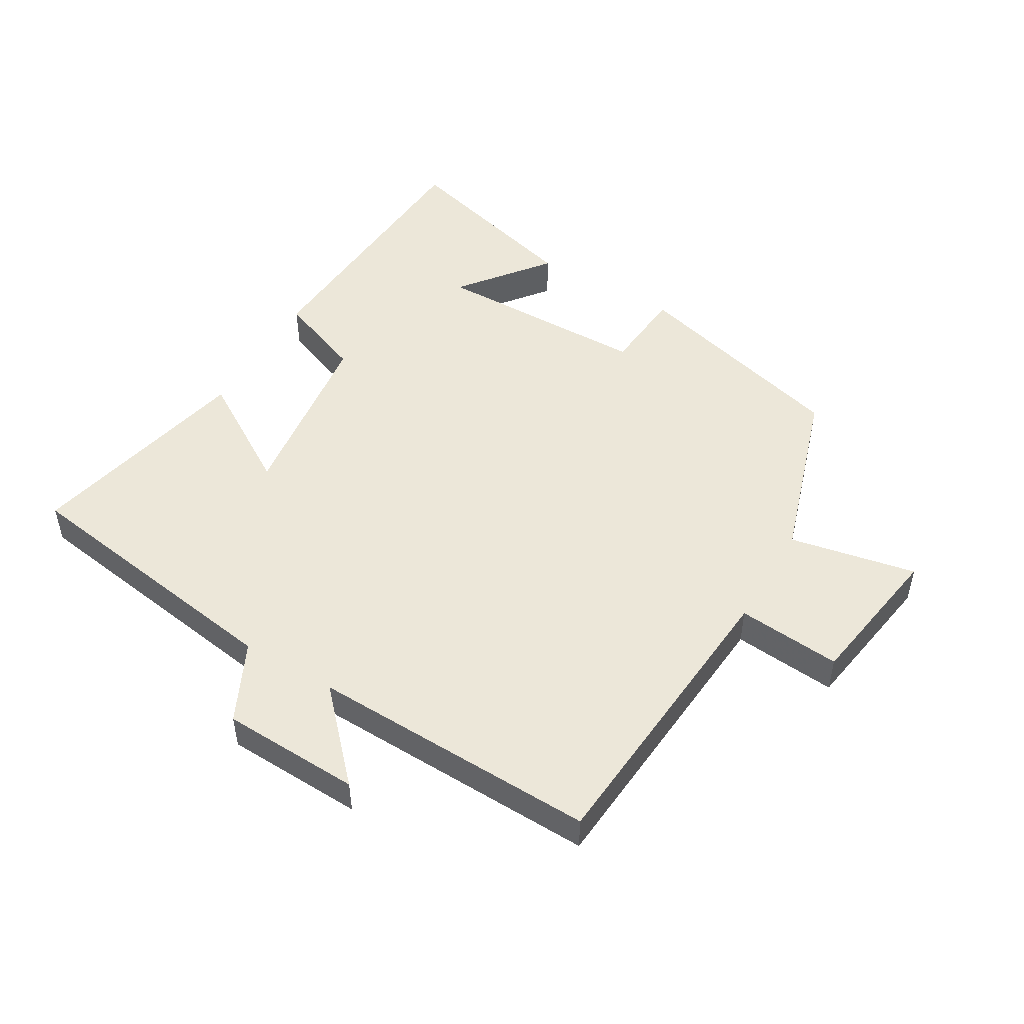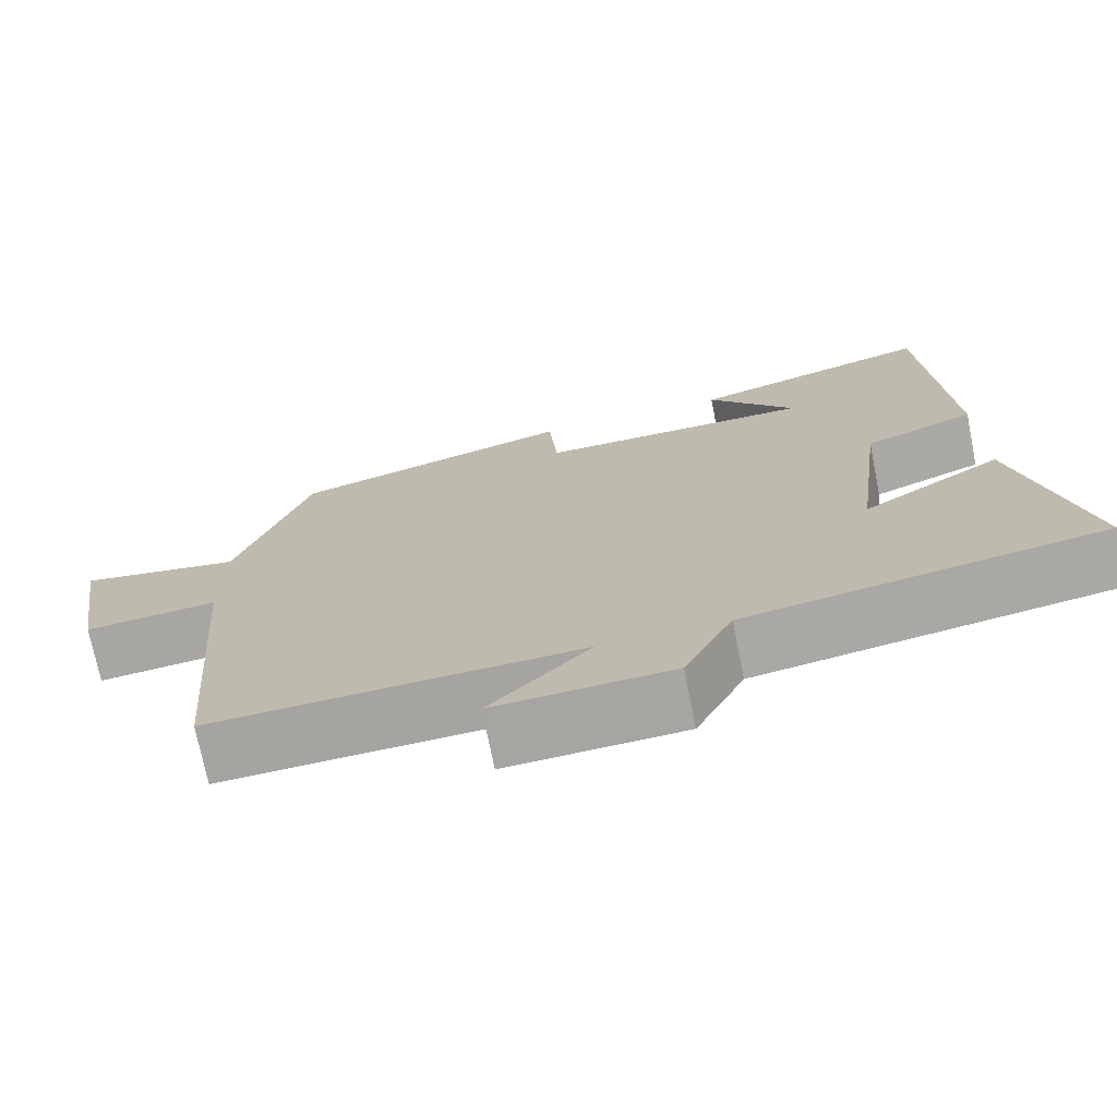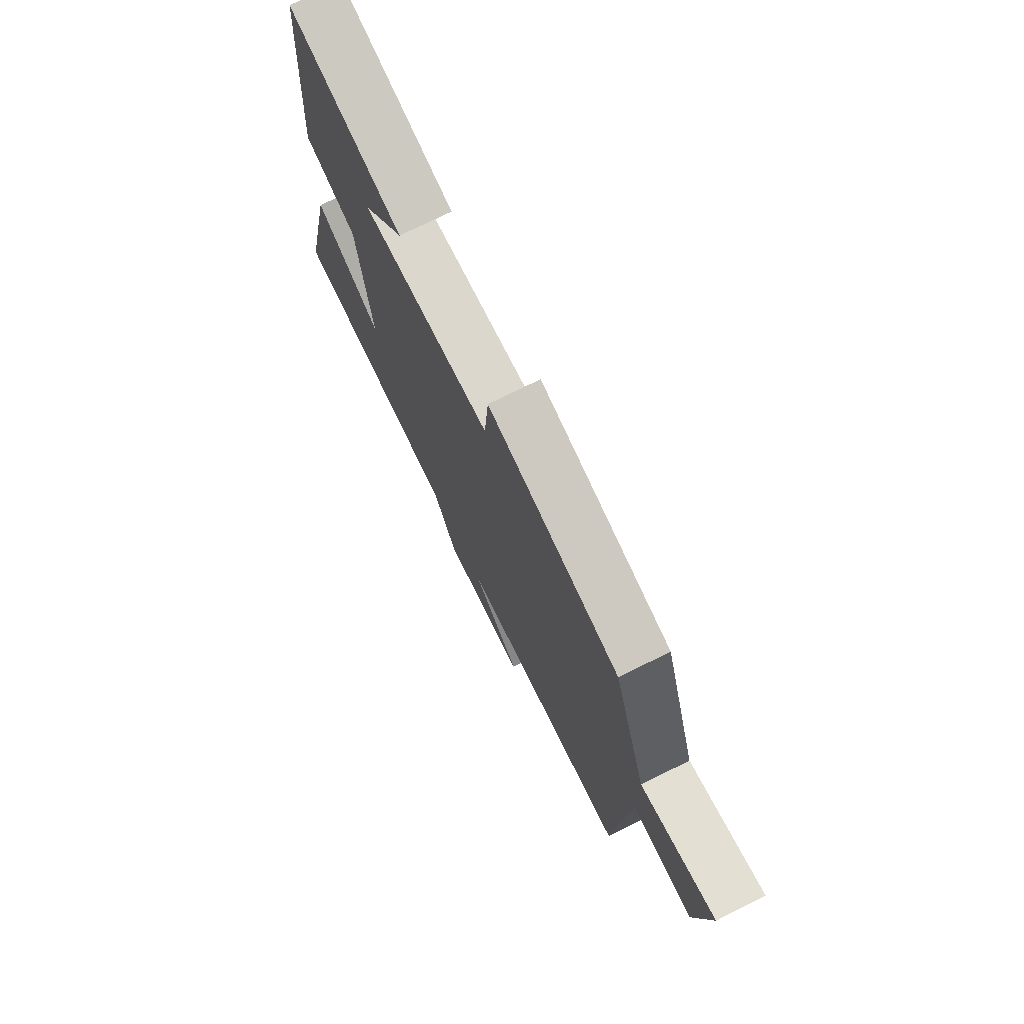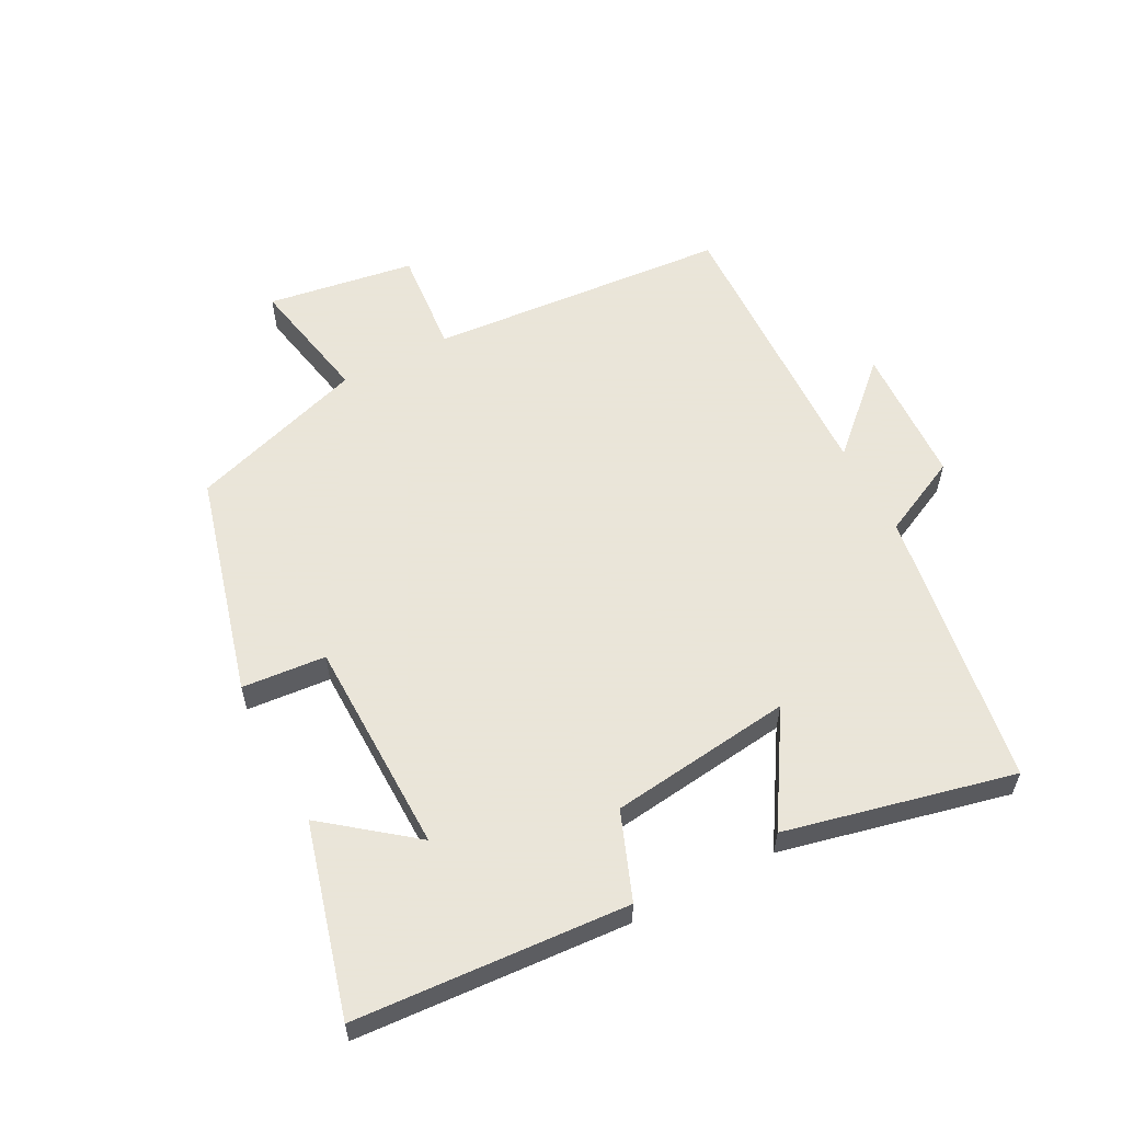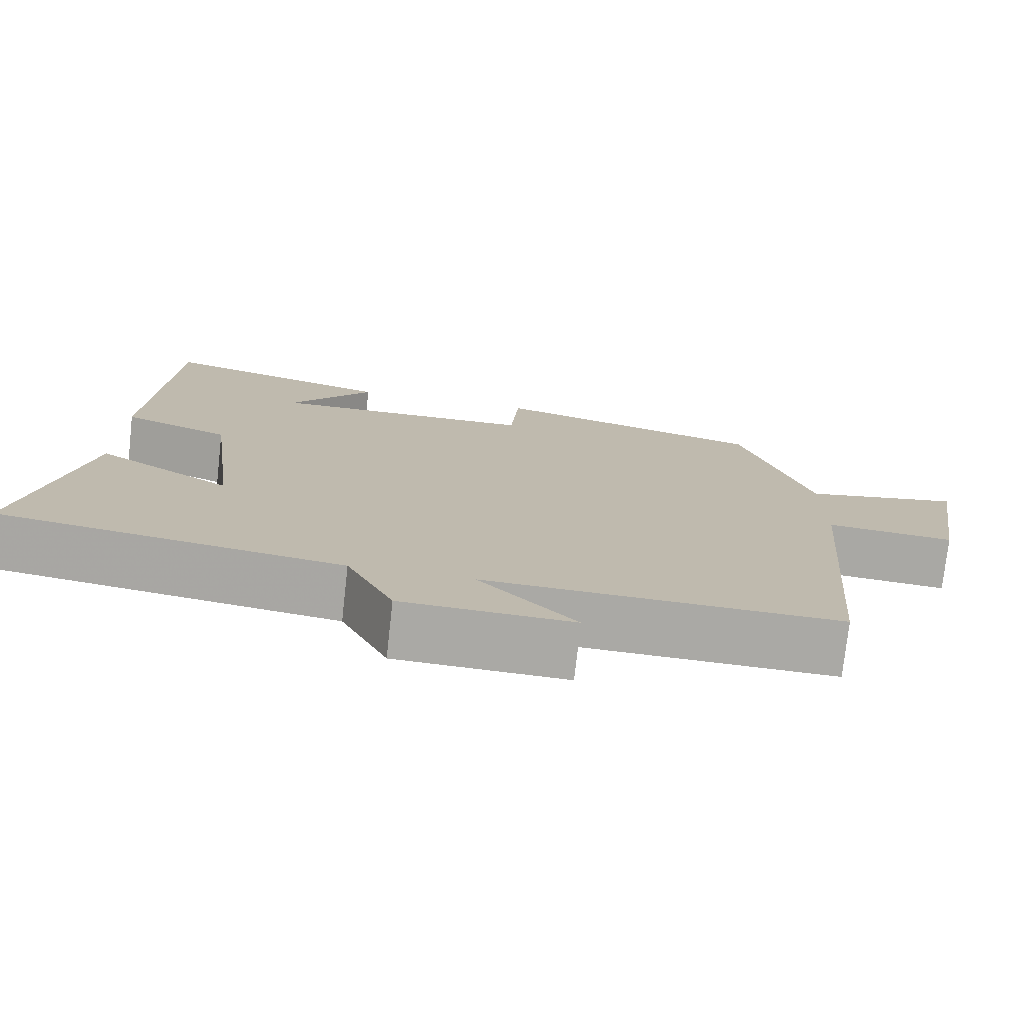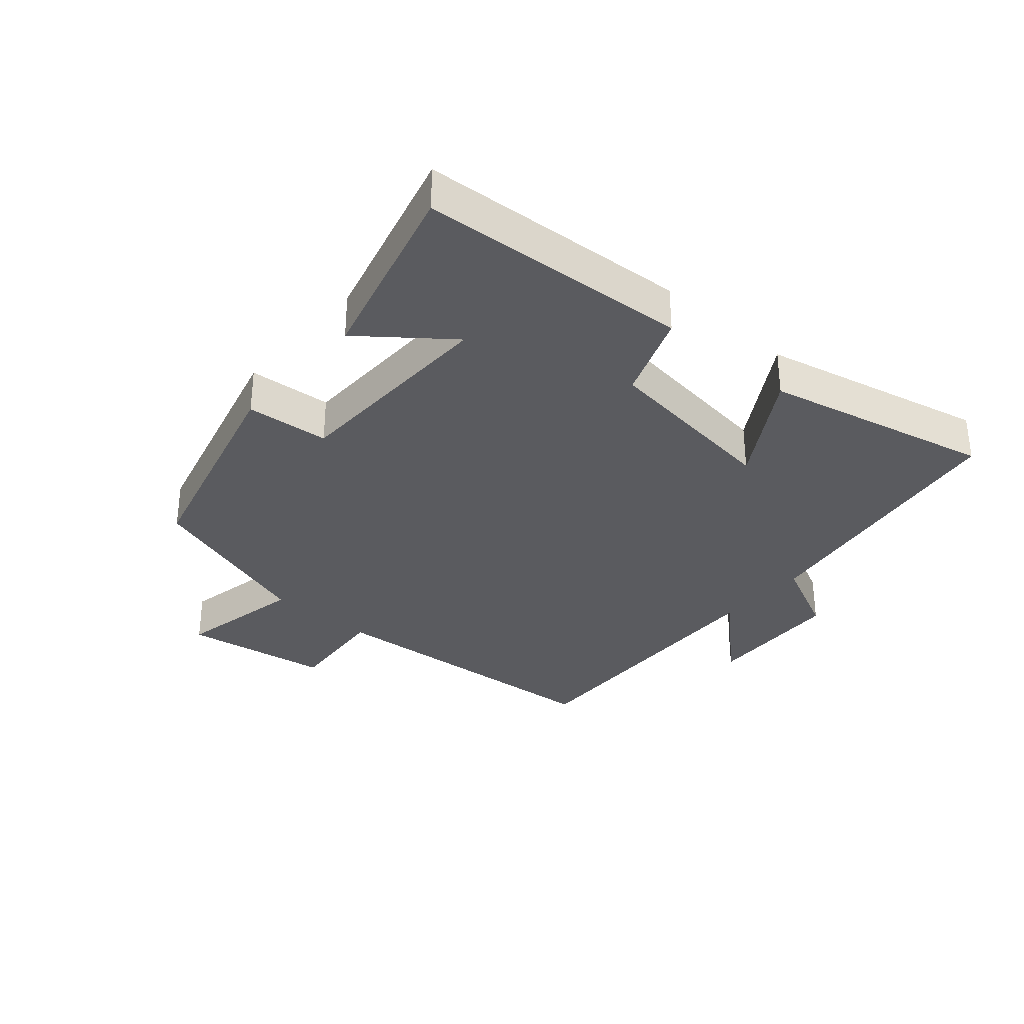
<metadata>
{"format":"obj","ext":"obj","renderer":"f3d","projection":"perspective","resolution":1024,"background":"white","views":[{"elev":50.0,"azim":-149.4,"up":"+Y"},{"elev":-73.0,"azim":11.4,"up":"+Z"},{"elev":73.7,"azim":-116.5,"up":"+Z"},{"elev":58.6,"azim":62.4,"up":"+Y"},{"elev":-75.4,"azim":173.7,"up":"+Z"},{"elev":-33.3,"azim":49.0,"up":"+Y"}]}
</metadata>
<code>
v 0.472 0.07 0.58
v 0.5 0.07 0.153
v 0.364 0.07 0.101
v 0.328 0.07 -0.185
v 0.5 0.07 -0.079
v 0.581 0.07 -0.435
v 0.143 0.07 -0.5
v 0.083 0.07 -0.624
v -0.135 0.07 -0.632
v -0.011 0.07 -0.5
v -0.463 0.07 -0.512
v -0.5 0.07 -0.044
v -0.663 0.07 -0.058
v -0.699 0.07 0.172
v -0.5 0.07 0.132
v -0.411 0.07 0.408
v -0.065 0.07 0.5
v -0.054 0.07 0.369
v 0.282 0.07 0.363
v 0.175 0.07 0.5
v 0.472 0 0.58
v 0.5 0 0.153
v 0.364 0 0.101
v 0.328 0 -0.185
v 0.5 0 -0.079
v 0.581 0 -0.435
v 0.143 0 -0.5
v 0.083 0 -0.624
v -0.135 0 -0.632
v -0.011 0 -0.5
v -0.463 0 -0.512
v -0.5 0 -0.044
v -0.663 0 -0.058
v -0.699 0 0.172
v -0.5 0 0.132
v -0.411 0 0.408
v -0.065 0 0.5
v -0.054 0 0.369
v 0.282 0 0.363
v 0.175 0 0.5
f 19 20 1 2
f 18 19 2 3
f 15 16 17 18
f 15 18 3 4
f 12 13 14 15
f 10 11 12 15
f 10 15 4
f 7 8 9 10
f 6 7 10
f 4 5 6 10
f 22 21 40 39
f 23 22 39 38
f 38 37 36 35
f 24 23 38 35
f 35 34 33 32
f 35 32 31 30
f 24 35 30
f 30 29 28 27
f 30 27 26
f 30 26 25 24
f 1 21 22 2
f 2 22 23 3
f 3 23 24 4
f 4 24 25 5
f 5 25 26 6
f 6 26 27 7
f 7 27 28 8
f 8 28 29 9
f 9 29 30 10
f 10 30 31 11
f 11 31 32 12
f 12 32 33 13
f 13 33 34 14
f 14 34 35 15
f 15 35 36 16
f 16 36 37 17
f 17 37 38 18
f 18 38 39 19
f 19 39 40 20
f 20 40 21 1

</code>
